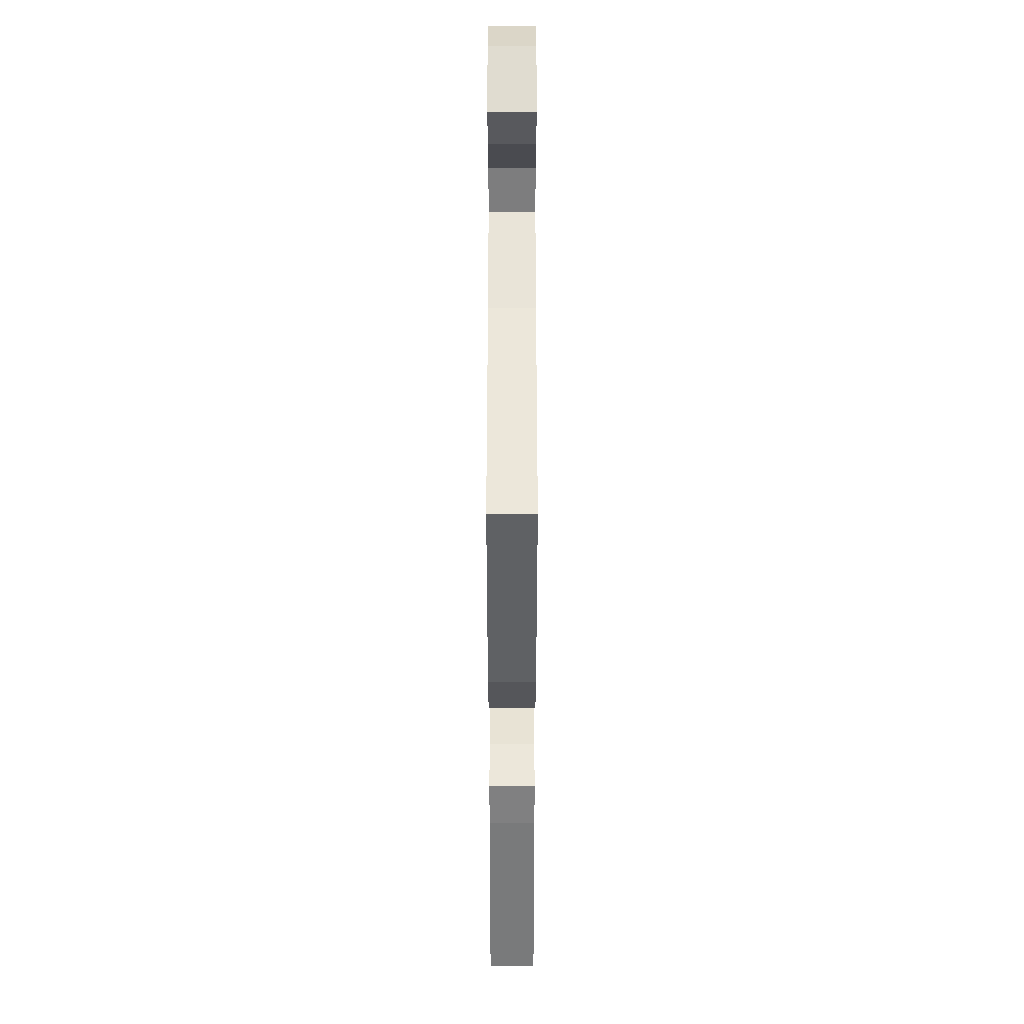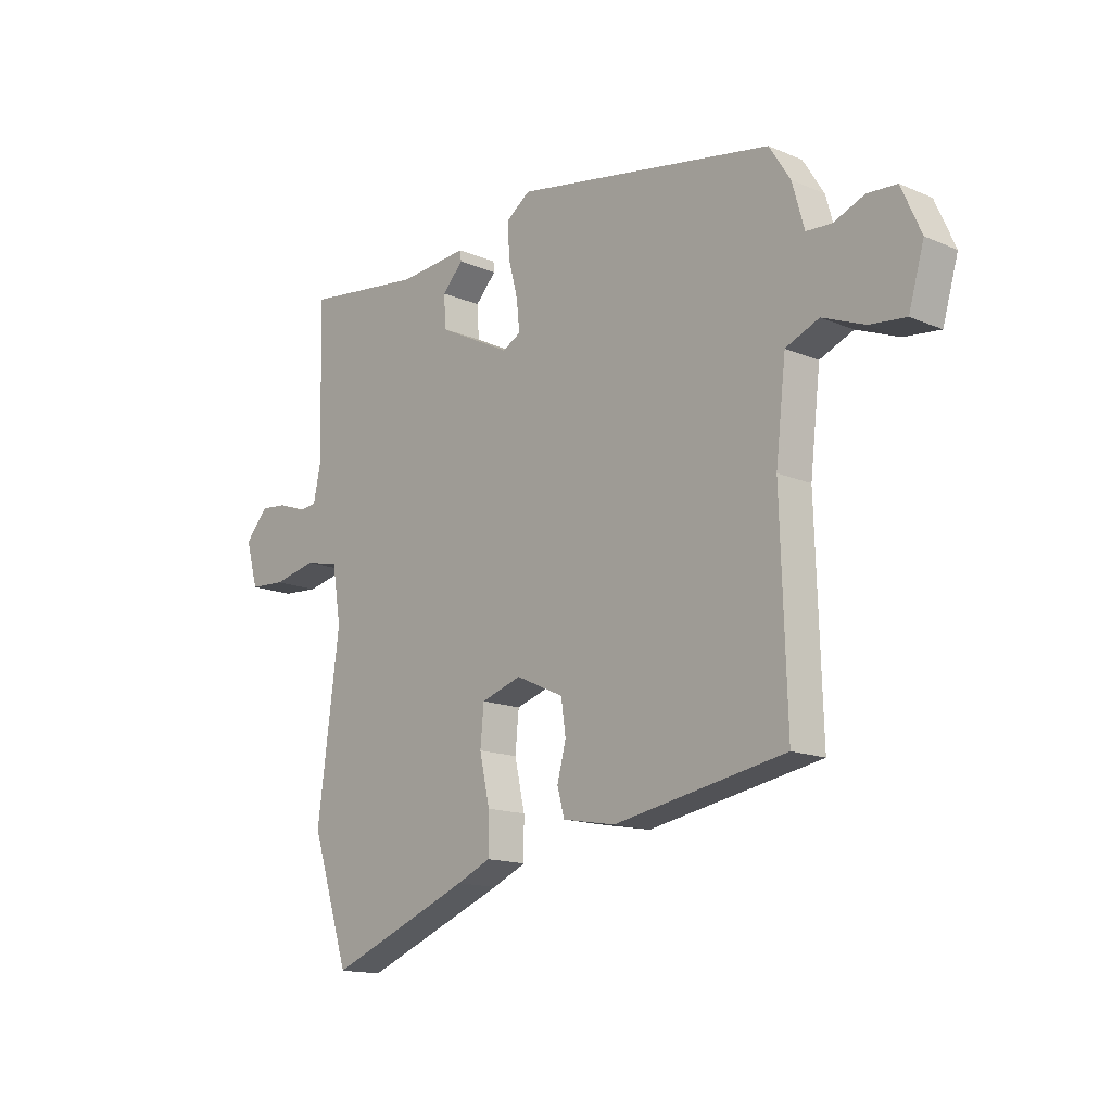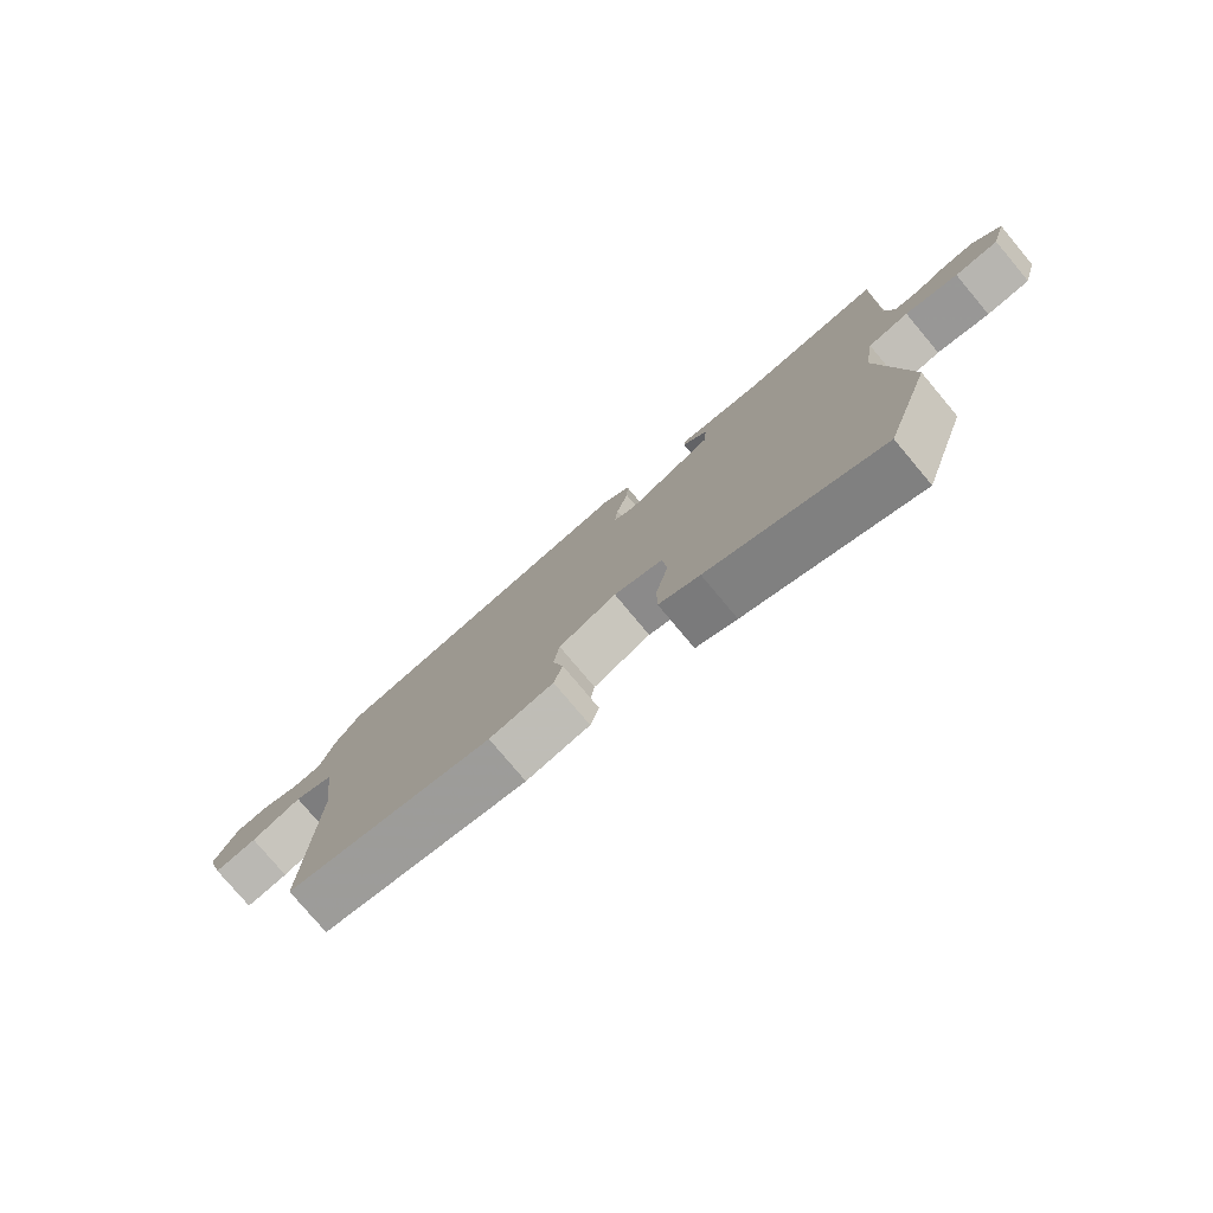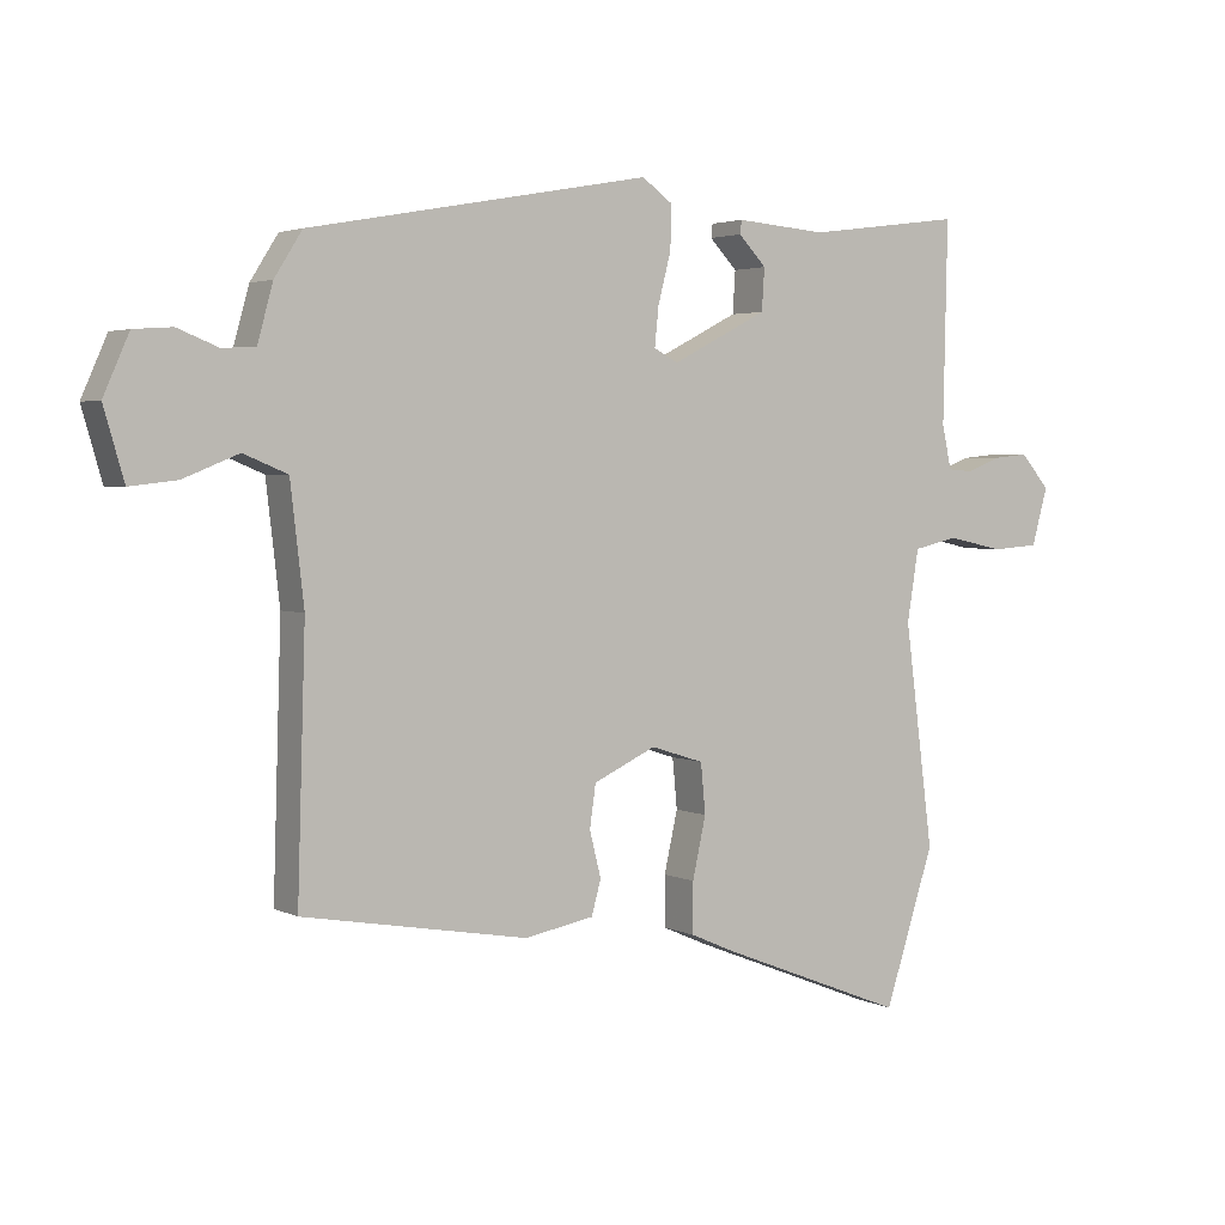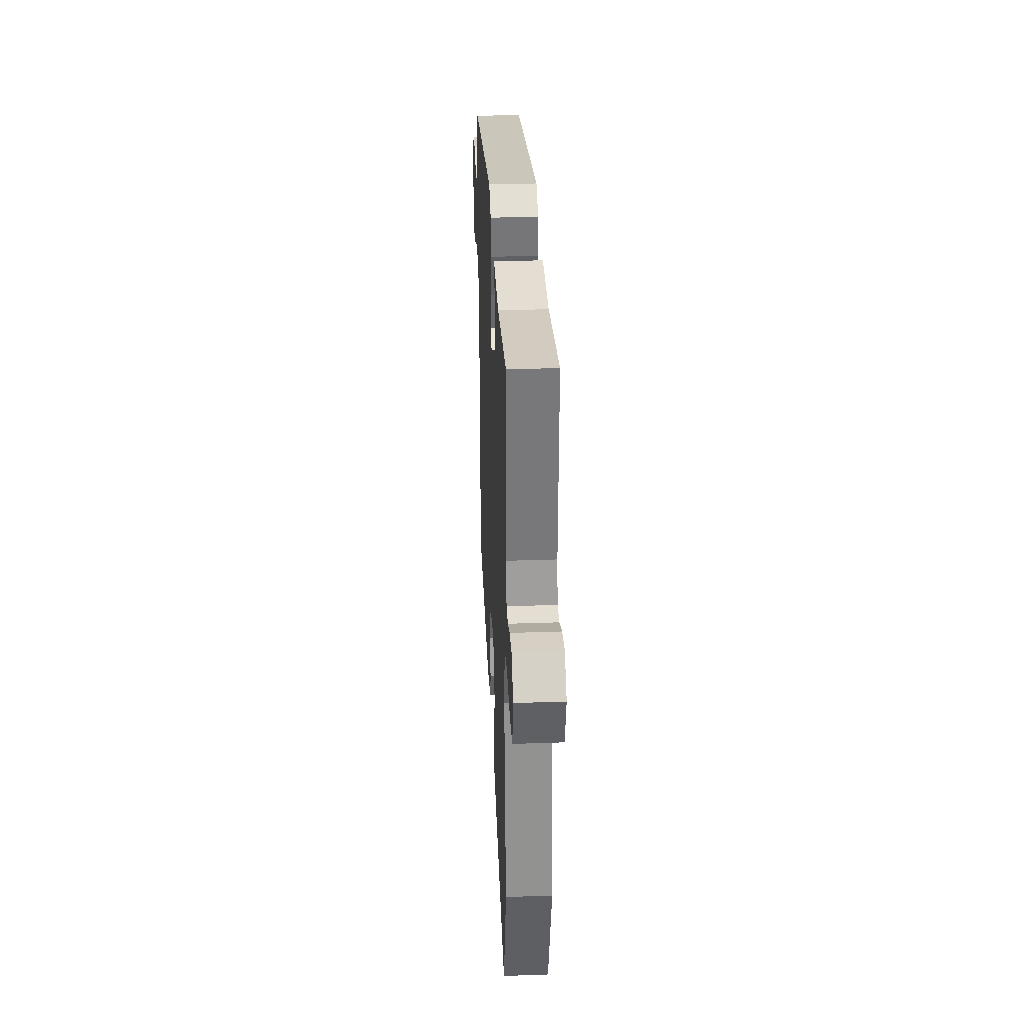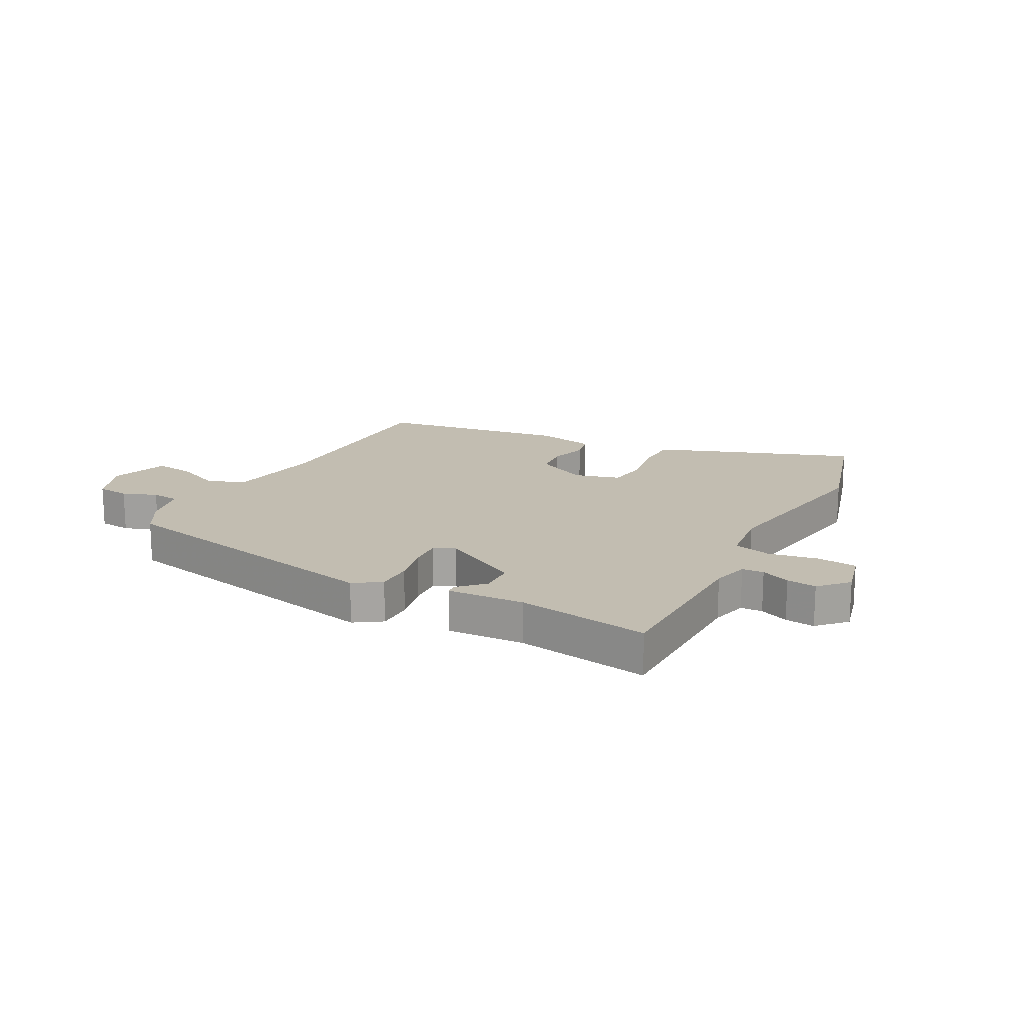
<metadata>
{"format":"obj","ext":"obj","renderer":"f3d","projection":"perspective","resolution":1024,"background":"white","views":[{"elev":-36.5,"azim":-90.0,"up":"+Z"},{"elev":-14.9,"azim":-132.4,"up":"+Z"},{"elev":-78.0,"azim":40.0,"up":"+Z"},{"elev":3.1,"azim":-32.7,"up":"+Z"},{"elev":31.5,"azim":87.2,"up":"+Z"},{"elev":16.9,"azim":29.9,"up":"+Y"}]}
</metadata>
<code>
v 0.553 0.07 0.496
v 0.547 0.07 0.199
v 0.561 0.07 0.134
v 0.599 0.07 0.131
v 0.65 0.07 0.151
v 0.702 0.07 0.156
v 0.746 0.07 0.106
v 0.722 0.07 0.021
v 0.652 0.07 0.016
v 0.567 0.07 0.034
v 0.501 0.07 0.019
v 0.484 0.07 -0.087
v 0.527 0.07 -0.417
v 0.453 0.07 -0.646
v 0.174 0.07 -0.536
v 0.108 0.07 -0.507
v 0.108 0.07 -0.432
v 0.128 0.07 -0.342
v 0.121 0.07 -0.268
v 0.042 0.07 -0.243
v -0.051 0.07 -0.286
v -0.06 0.07 -0.349
v -0.043 0.07 -0.416
v -0.057 0.07 -0.467
v -0.16 0.07 -0.486
v -0.494 0.07 -0.427
v -0.482 0.07 -0.045
v -0.502 0.07 0.128
v -0.567 0.07 0.155
v -0.649 0.07 0.122
v -0.719 0.07 0.114
v -0.749 0.07 0.217
v -0.711 0.07 0.303
v -0.654 0.07 0.307
v -0.594 0.07 0.283
v -0.545 0.07 0.286
v -0.522 0.07 0.369
v -0.481 0.07 0.434
v 0.025 0.07 0.526
v 0.071 0.07 0.493
v 0.069 0.07 0.429
v 0.05 0.07 0.356
v 0.044 0.07 0.298
v 0.08 0.07 0.279
v 0.222 0.07 0.352
v 0.226 0.07 0.414
v 0.185 0.07 0.457
v 0.187 0.07 0.477
v 0.322 0.07 0.466
v 0.553 0 0.496
v 0.547 0 0.199
v 0.561 0 0.134
v 0.599 0 0.131
v 0.65 0 0.151
v 0.702 0 0.156
v 0.746 0 0.106
v 0.722 0 0.021
v 0.652 0 0.016
v 0.567 0 0.034
v 0.501 0 0.019
v 0.484 0 -0.087
v 0.527 0 -0.417
v 0.453 0 -0.646
v 0.174 0 -0.536
v 0.108 0 -0.507
v 0.108 0 -0.432
v 0.128 0 -0.342
v 0.121 0 -0.268
v 0.042 0 -0.243
v -0.051 0 -0.286
v -0.06 0 -0.349
v -0.043 0 -0.416
v -0.057 0 -0.467
v -0.16 0 -0.486
v -0.494 0 -0.427
v -0.482 0 -0.045
v -0.502 0 0.128
v -0.567 0 0.155
v -0.649 0 0.122
v -0.719 0 0.114
v -0.749 0 0.217
v -0.711 0 0.303
v -0.654 0 0.307
v -0.594 0 0.283
v -0.545 0 0.286
v -0.522 0 0.369
v -0.481 0 0.434
v 0.025 0 0.526
v 0.071 0 0.493
v 0.069 0 0.429
v 0.05 0 0.356
v 0.044 0 0.298
v 0.08 0 0.279
v 0.222 0 0.352
v 0.226 0 0.414
v 0.185 0 0.457
v 0.187 0 0.477
v 0.322 0 0.466
f 46 47 48 49
f 49 1 2
f 46 49 2
f 45 46 2
f 44 45 2 3
f 40 41 42
f 39 40 42
f 38 39 42
f 37 38 42
f 36 37 42
f 36 42 43
f 35 36 43 44
f 33 34 35
f 32 33 35
f 31 32 35
f 30 31 35
f 29 30 35
f 35 44 3
f 29 35 3
f 28 29 3
f 25 26 27
f 24 25 27
f 23 24 27
f 22 23 27
f 21 22 27 28
f 16 17 18
f 15 16 18
f 14 15 18
f 13 14 18
f 12 13 18
f 11 12 18 19
f 8 9 10
f 7 8 10
f 6 7 10
f 5 6 10
f 4 5 10
f 4 10 11
f 3 4 11
f 28 3 11
f 21 28 11
f 20 21 11
f 11 19 20
f 98 97 96 95
f 51 50 98
f 51 98 95
f 51 95 94
f 52 51 94 93
f 91 90 89
f 91 89 88
f 91 88 87
f 91 87 86
f 91 86 85
f 92 91 85
f 93 92 85 84
f 84 83 82
f 84 82 81
f 84 81 80
f 84 80 79
f 84 79 78
f 52 93 84
f 52 84 78
f 52 78 77
f 76 75 74
f 76 74 73
f 76 73 72
f 76 72 71
f 77 76 71 70
f 67 66 65
f 67 65 64
f 67 64 63
f 67 63 62
f 67 62 61
f 68 67 61 60
f 59 58 57
f 59 57 56
f 59 56 55
f 59 55 54
f 59 54 53
f 60 59 53
f 60 53 52
f 60 52 77
f 60 77 70
f 60 70 69
f 69 68 60
f 1 50 51 2
f 2 51 52 3
f 3 52 53 4
f 4 53 54 5
f 5 54 55 6
f 6 55 56 7
f 7 56 57 8
f 8 57 58 9
f 9 58 59 10
f 10 59 60 11
f 11 60 61 12
f 12 61 62 13
f 13 62 63 14
f 14 63 64 15
f 15 64 65 16
f 16 65 66 17
f 17 66 67 18
f 18 67 68 19
f 19 68 69 20
f 20 69 70 21
f 21 70 71 22
f 22 71 72 23
f 23 72 73 24
f 24 73 74 25
f 25 74 75 26
f 26 75 76 27
f 27 76 77 28
f 28 77 78 29
f 29 78 79 30
f 30 79 80 31
f 31 80 81 32
f 32 81 82 33
f 33 82 83 34
f 34 83 84 35
f 35 84 85 36
f 36 85 86 37
f 37 86 87 38
f 38 87 88 39
f 39 88 89 40
f 40 89 90 41
f 41 90 91 42
f 42 91 92 43
f 43 92 93 44
f 44 93 94 45
f 45 94 95 46
f 46 95 96 47
f 47 96 97 48
f 48 97 98 49
f 49 98 50 1

</code>
